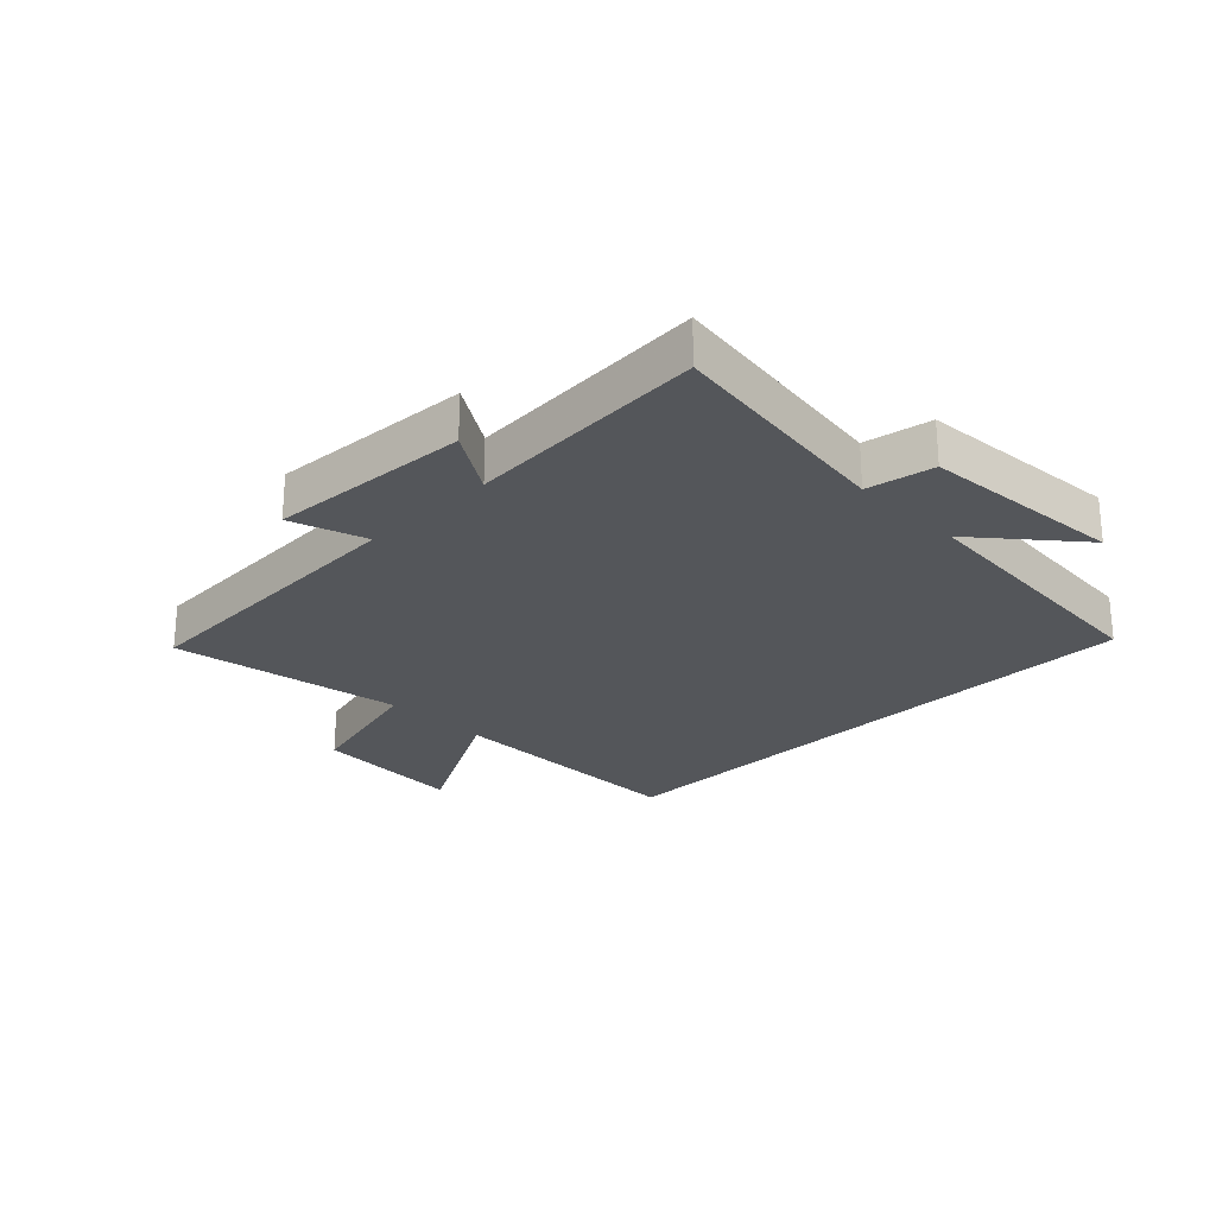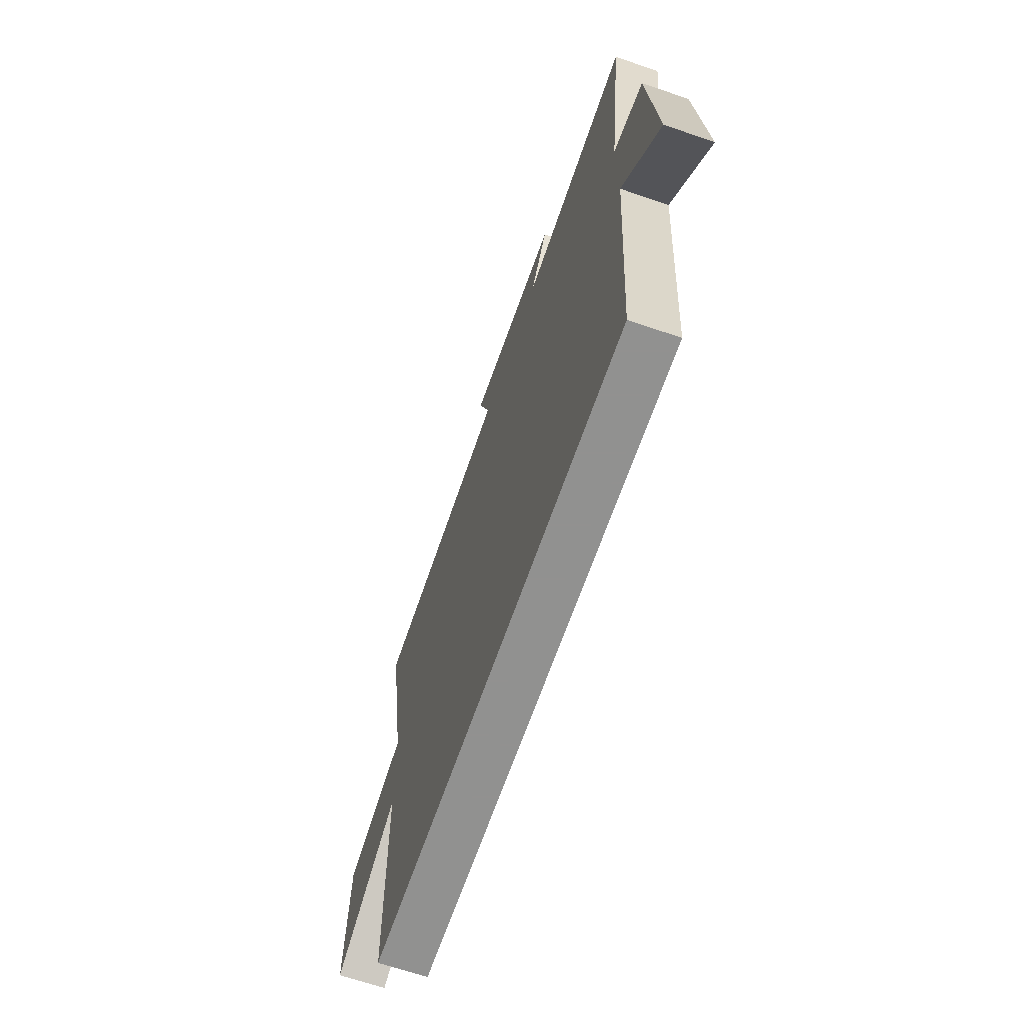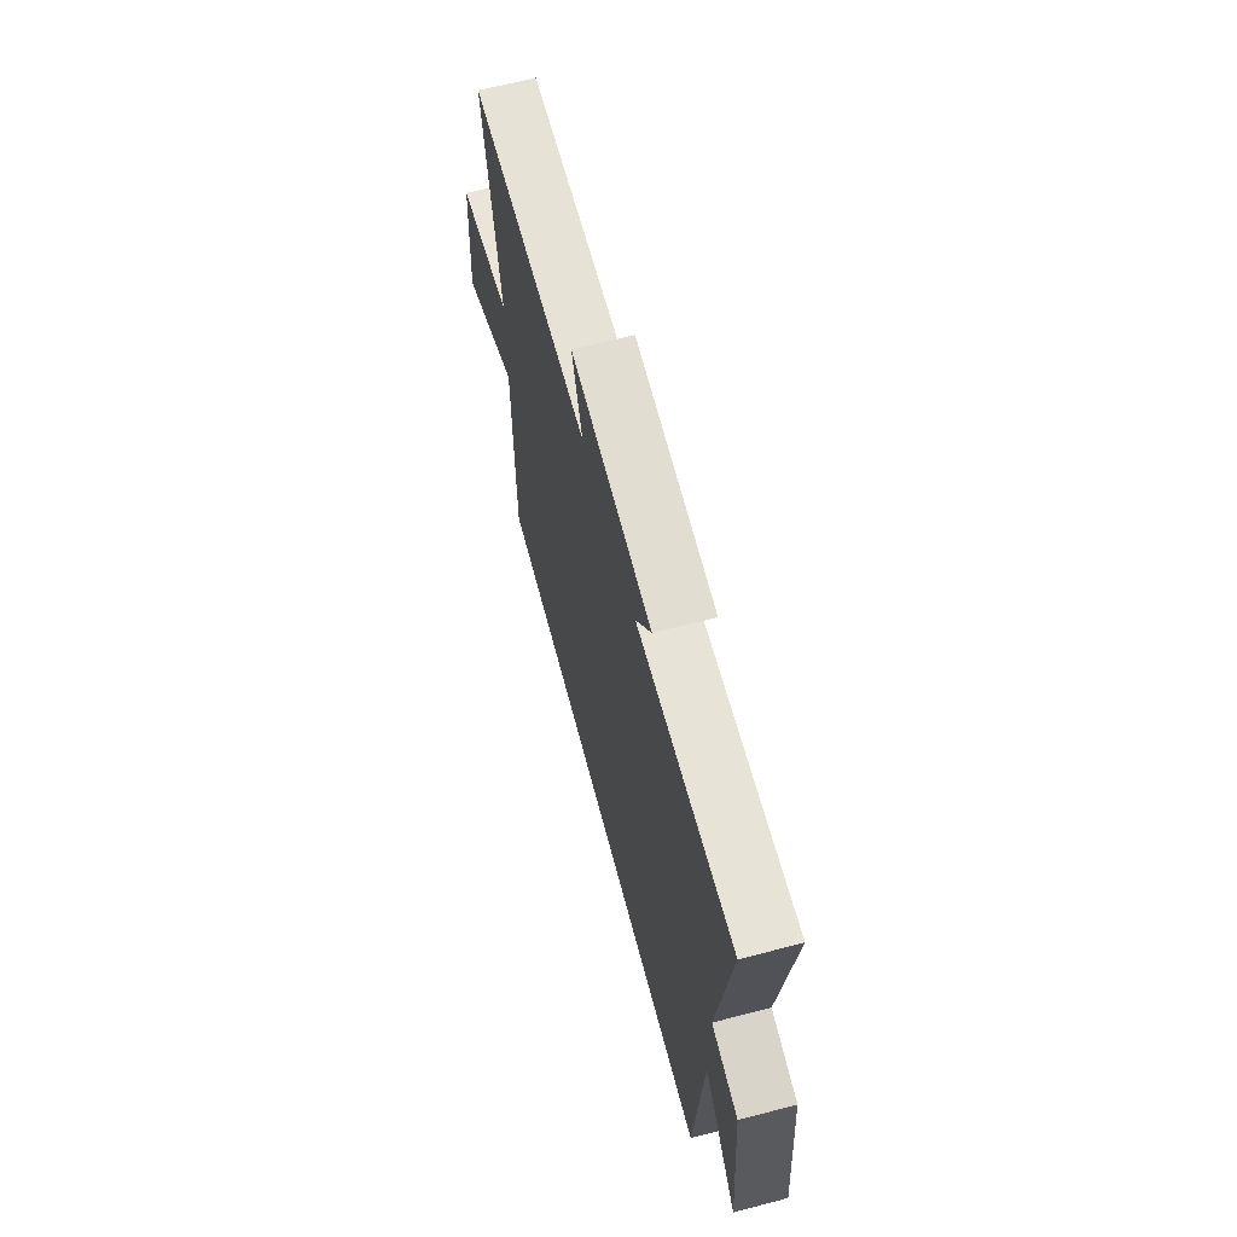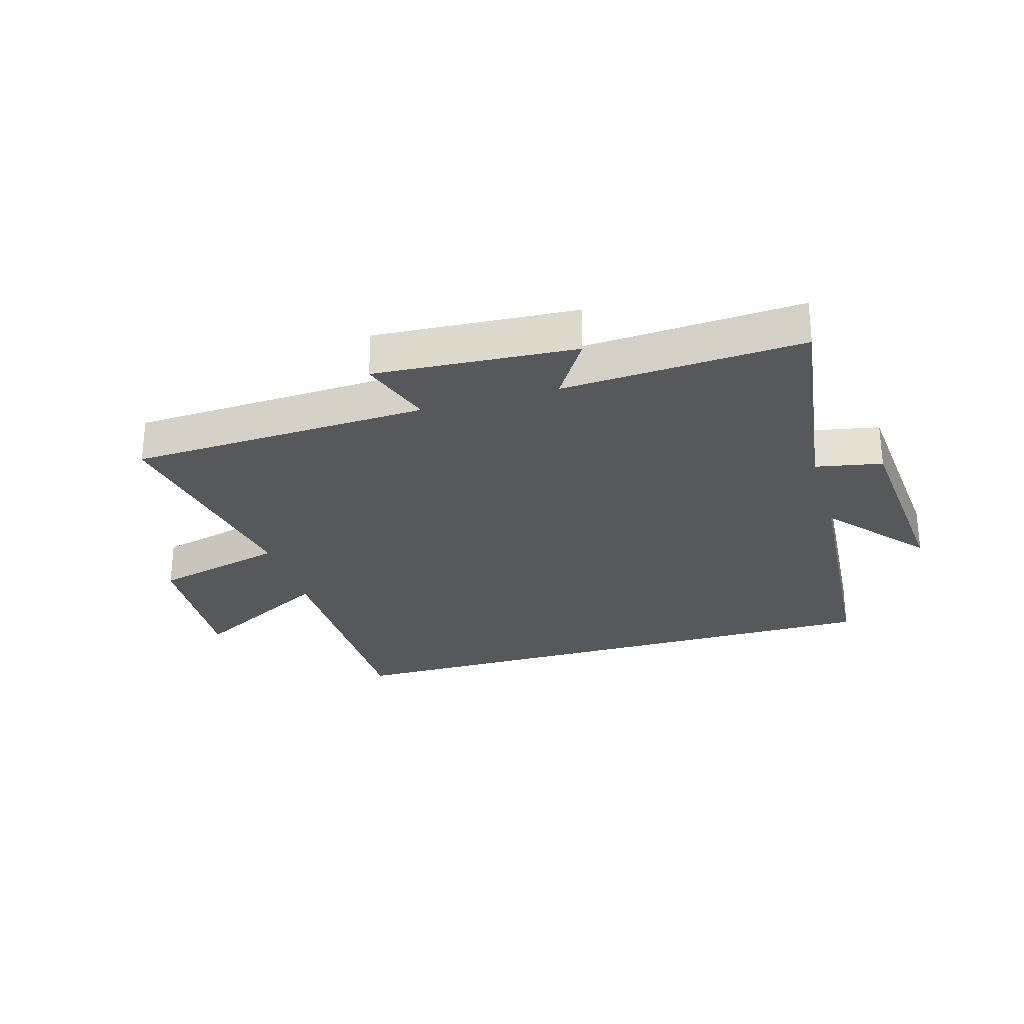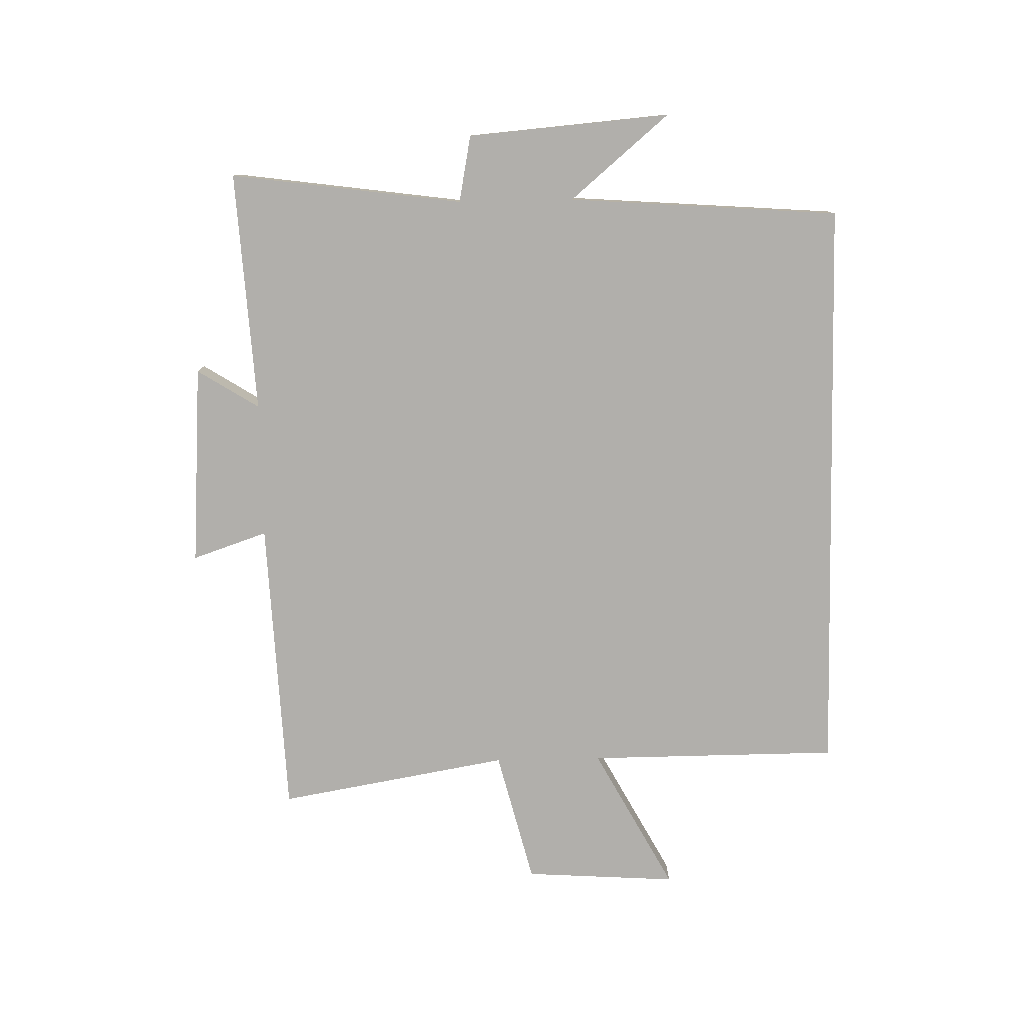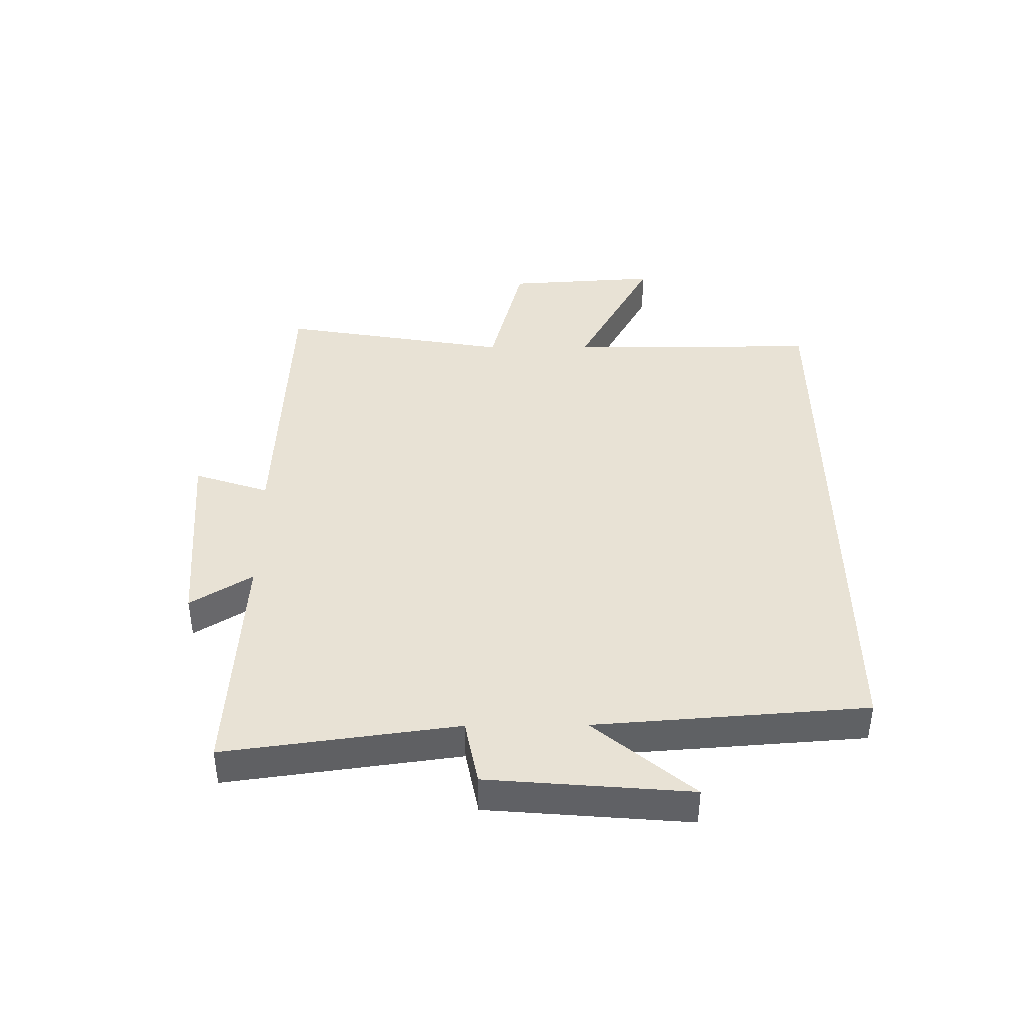
<metadata>
{"format":"obj","ext":"obj","renderer":"f3d","projection":"perspective","resolution":1024,"background":"white","views":[{"elev":-25.2,"azim":44.7,"up":"+Y"},{"elev":-66.0,"azim":70.9,"up":"+Z"},{"elev":65.0,"azim":75.3,"up":"+Z"},{"elev":-27.7,"azim":16.3,"up":"+Y"},{"elev":-78.3,"azim":91.2,"up":"+Y"},{"elev":40.7,"azim":89.5,"up":"+Y"}]}
</metadata>
<code>
v -0.498 0.07 -0.5
v -0.5 0.07 -0.084
v -0.736 0.07 -0.212
v -0.72 0.07 0.04
v -0.5 0.07 0.096
v -0.566 0.07 0.478
v -0.071 0.07 0.5
v -0.113 0.07 0.624
v 0.219 0.07 0.602
v 0.155 0.07 0.5
v 0.552 0.07 0.524
v 0.5 0.07 0.14
v 0.61 0.07 0.119
v 0.638 0.07 -0.215
v 0.5 0.07 -0.052
v 0.467 0.07 -0.5
v -0.498 0 -0.5
v -0.5 0 -0.084
v -0.736 0 -0.212
v -0.72 0 0.04
v -0.5 0 0.096
v -0.566 0 0.478
v -0.071 0 0.5
v -0.113 0 0.624
v 0.219 0 0.602
v 0.155 0 0.5
v 0.552 0 0.524
v 0.5 0 0.14
v 0.61 0 0.119
v 0.638 0 -0.215
v 0.5 0 -0.052
v 0.467 0 -0.5
f 15 16 1 2
f 12 13 14 15
f 12 15 2
f 10 11 12 2
f 7 8 9 10
f 5 6 7 10
f 5 10 2 3
f 3 4 5
f 18 17 32 31
f 31 30 29 28
f 18 31 28
f 18 28 27 26
f 26 25 24 23
f 26 23 22 21
f 19 18 26 21
f 21 20 19
f 1 17 18 2
f 2 18 19 3
f 3 19 20 4
f 4 20 21 5
f 5 21 22 6
f 6 22 23 7
f 7 23 24 8
f 8 24 25 9
f 9 25 26 10
f 10 26 27 11
f 11 27 28 12
f 12 28 29 13
f 13 29 30 14
f 14 30 31 15
f 15 31 32 16
f 16 32 17 1

</code>
